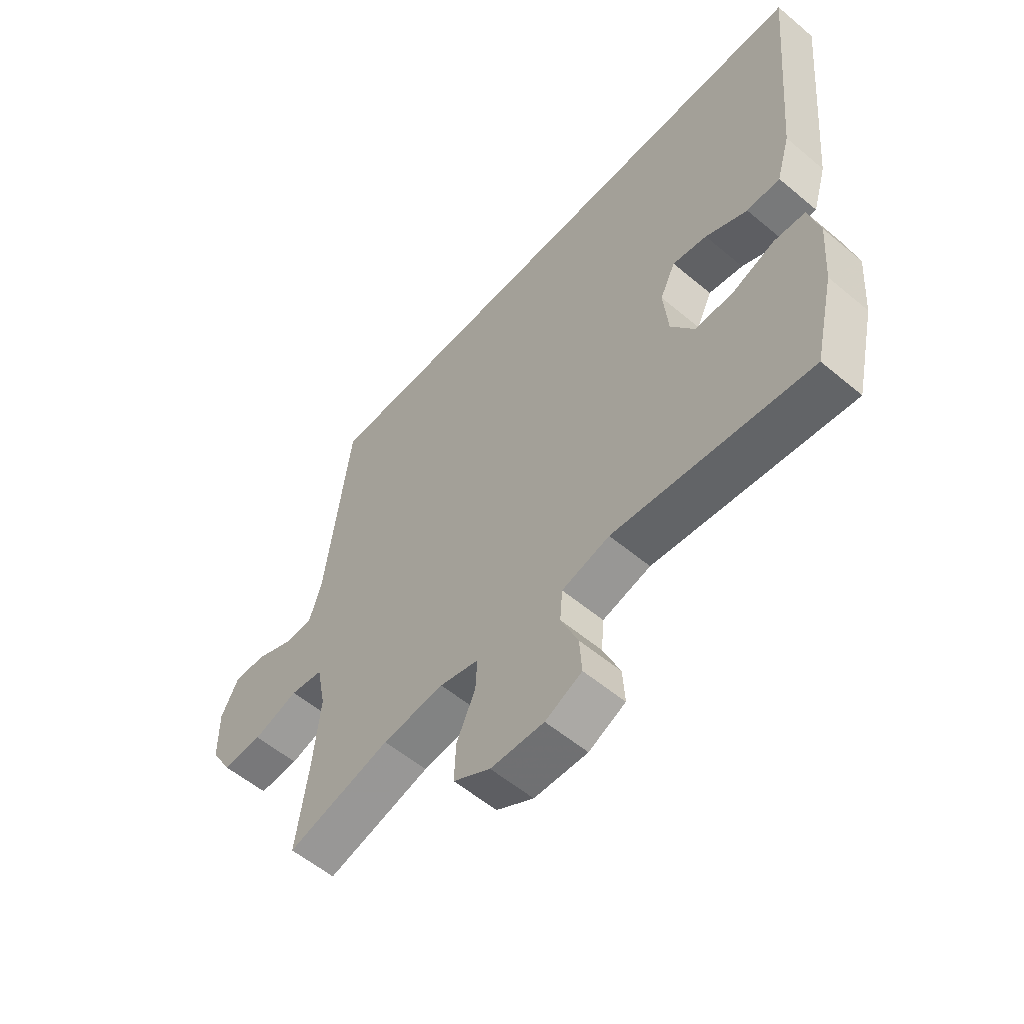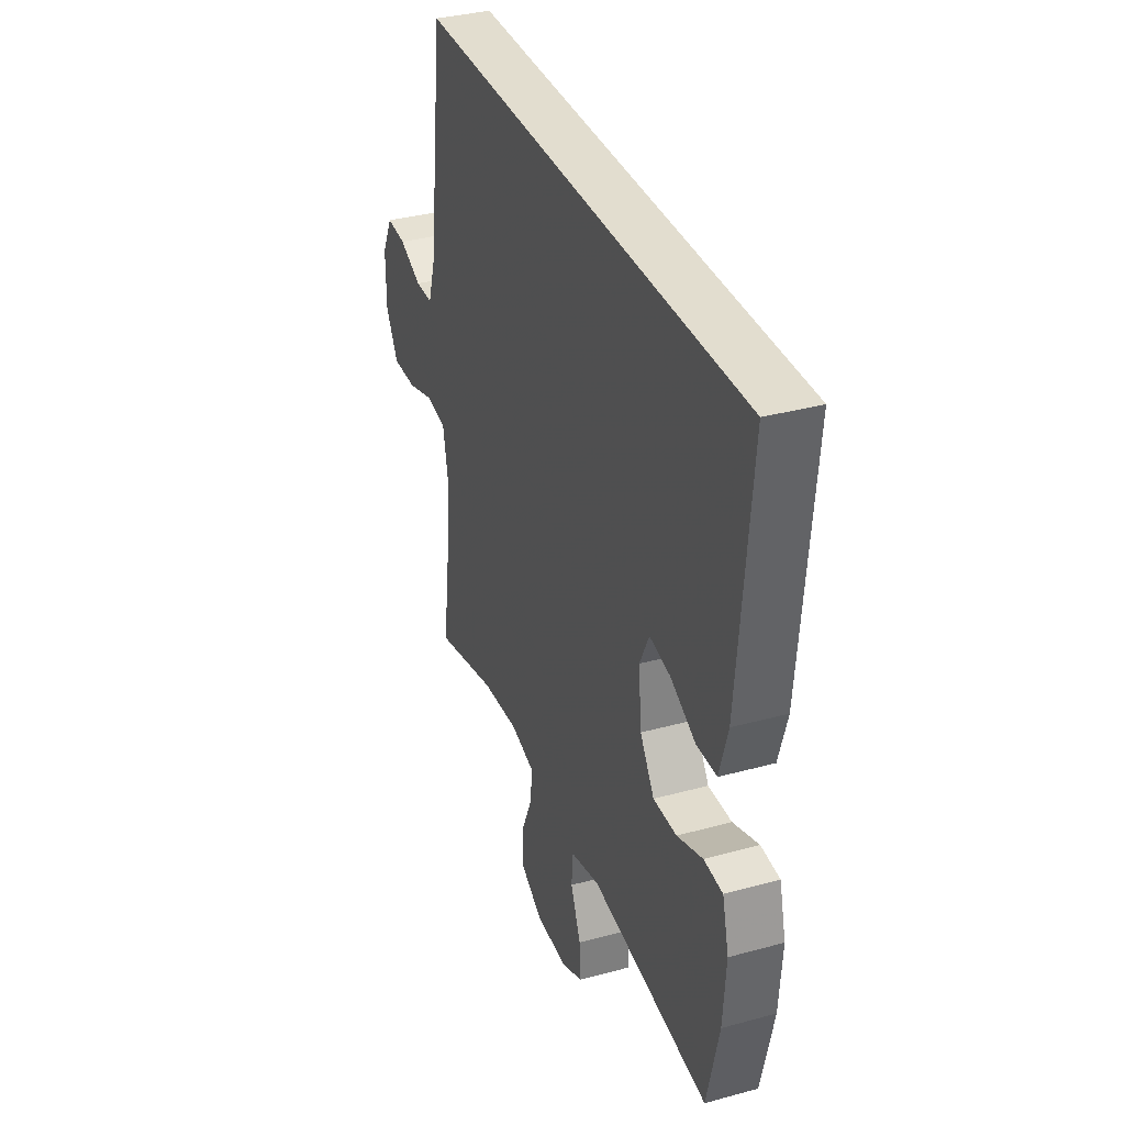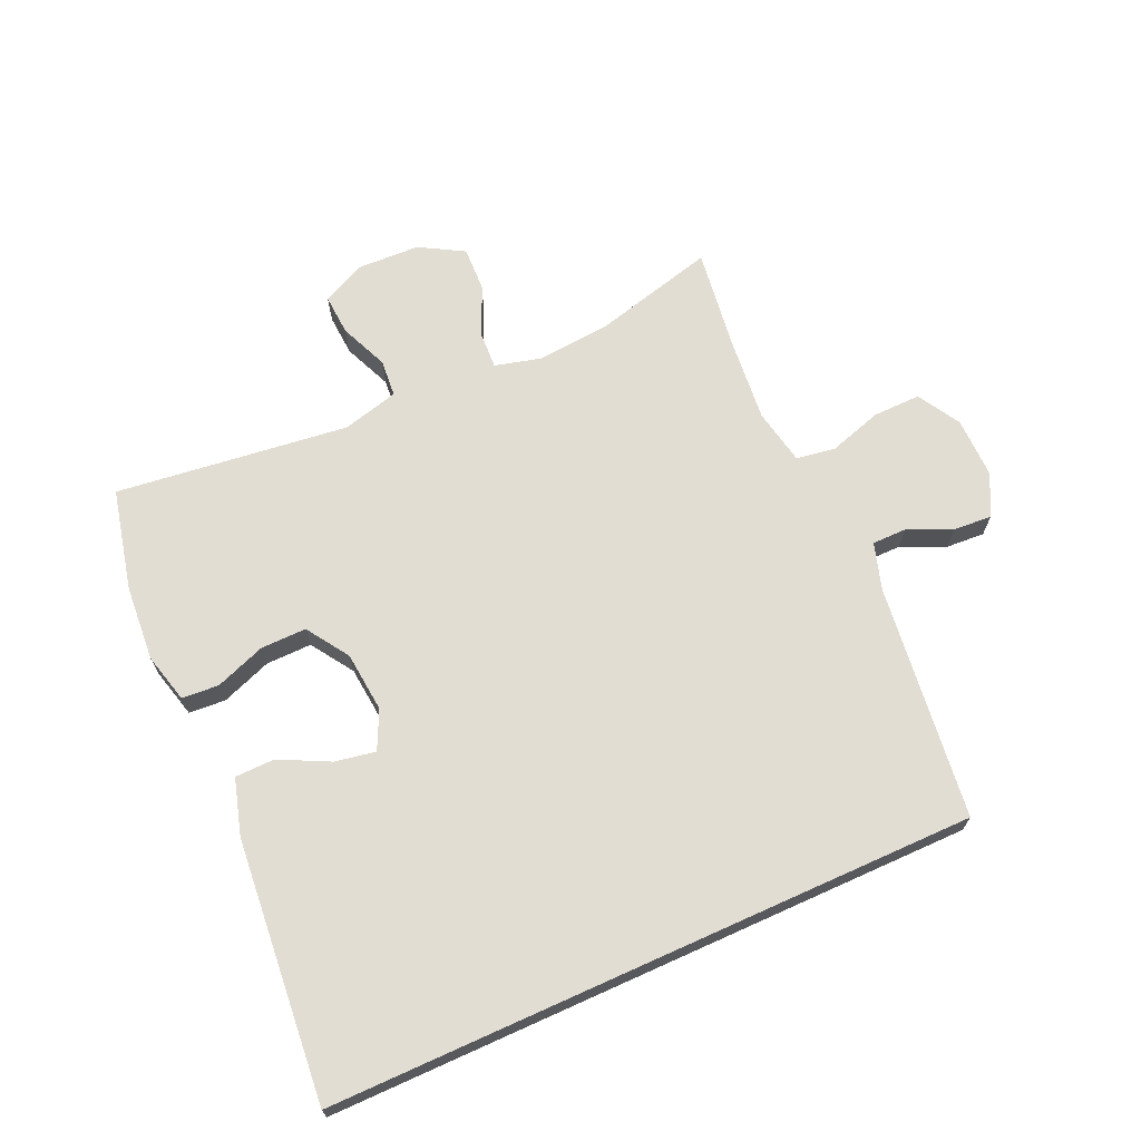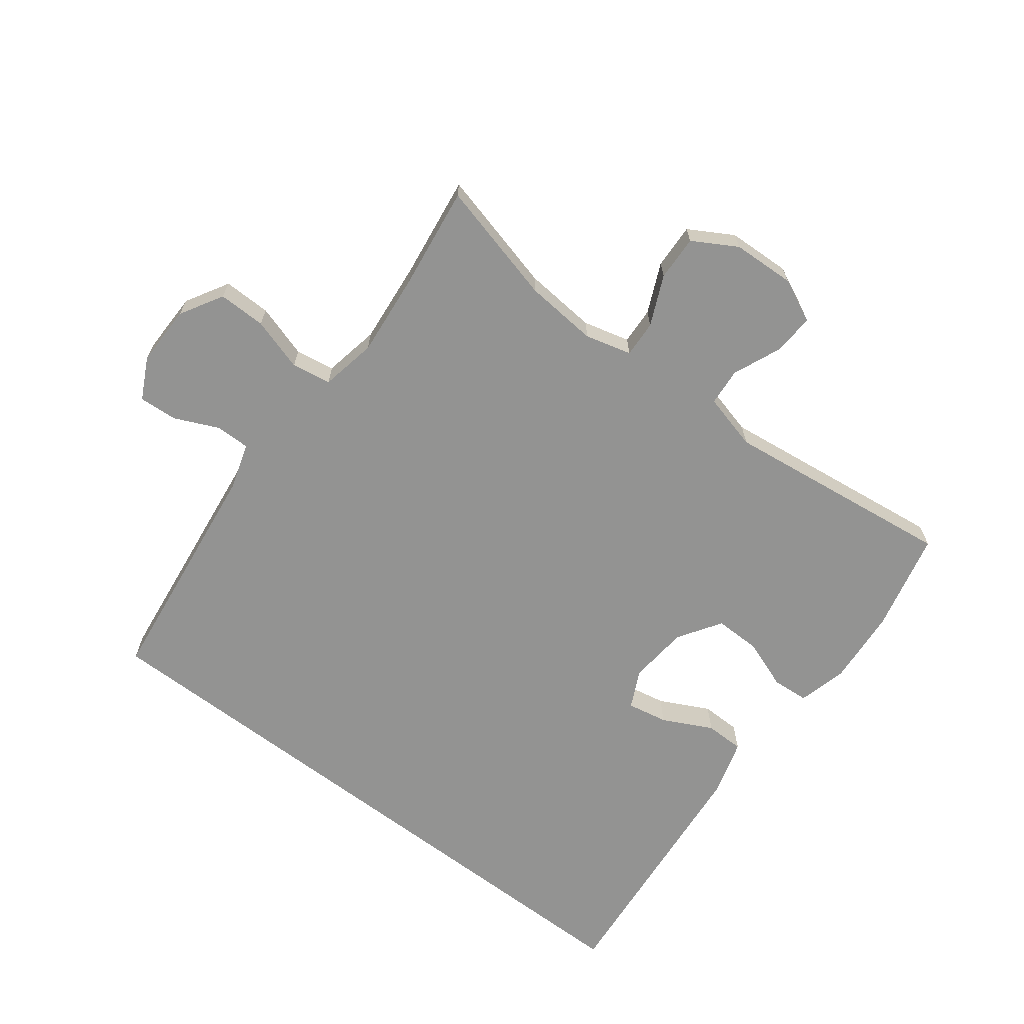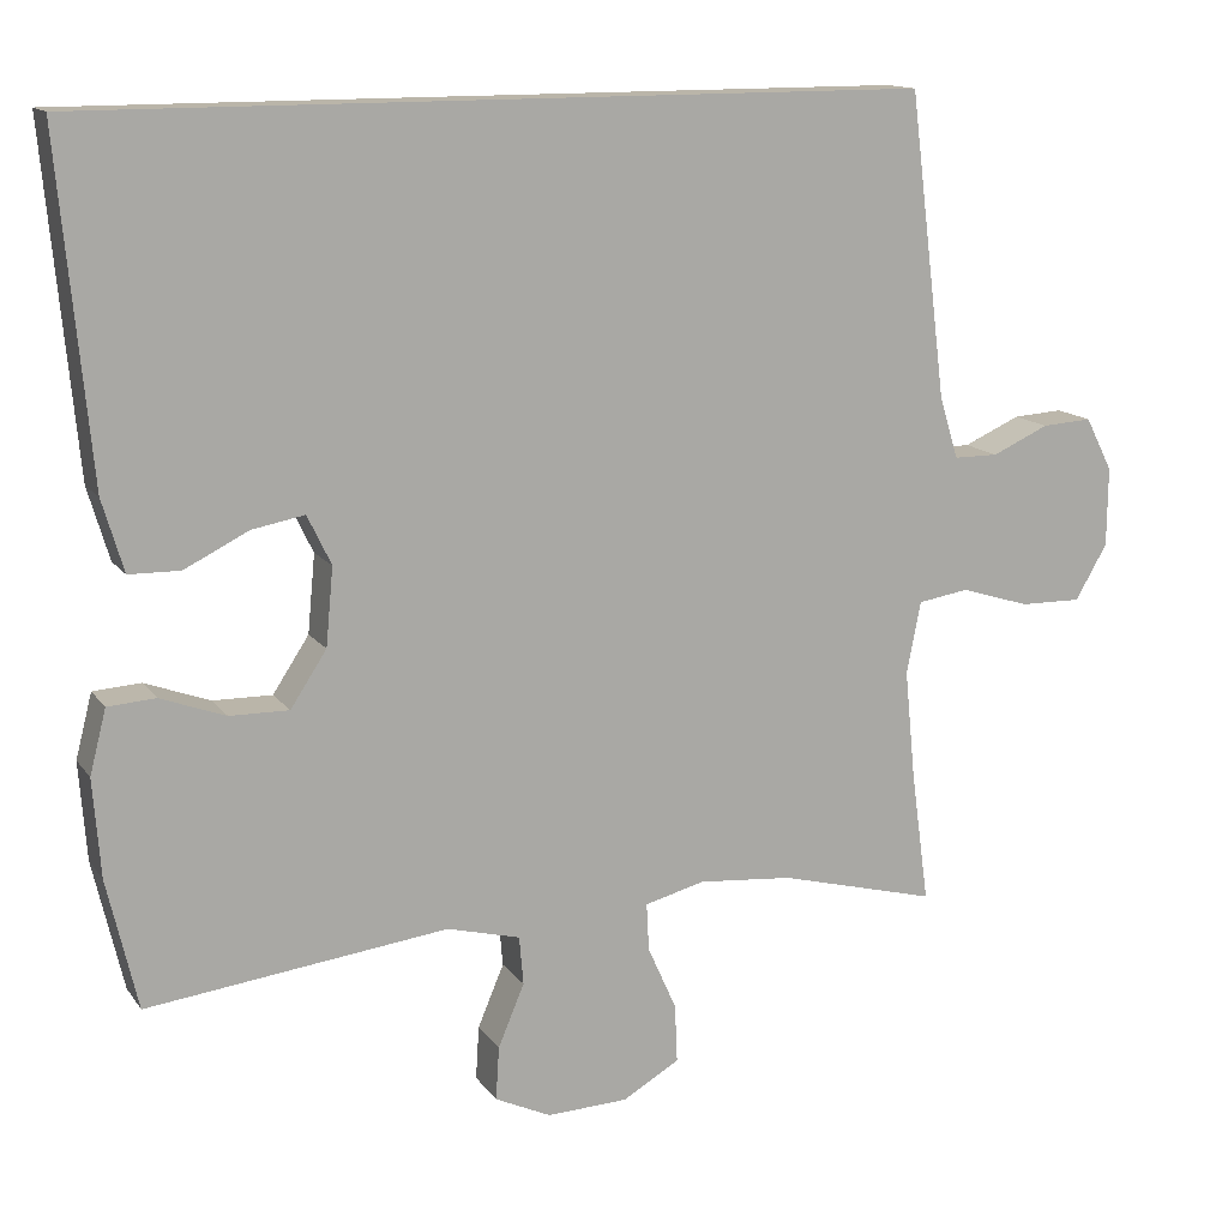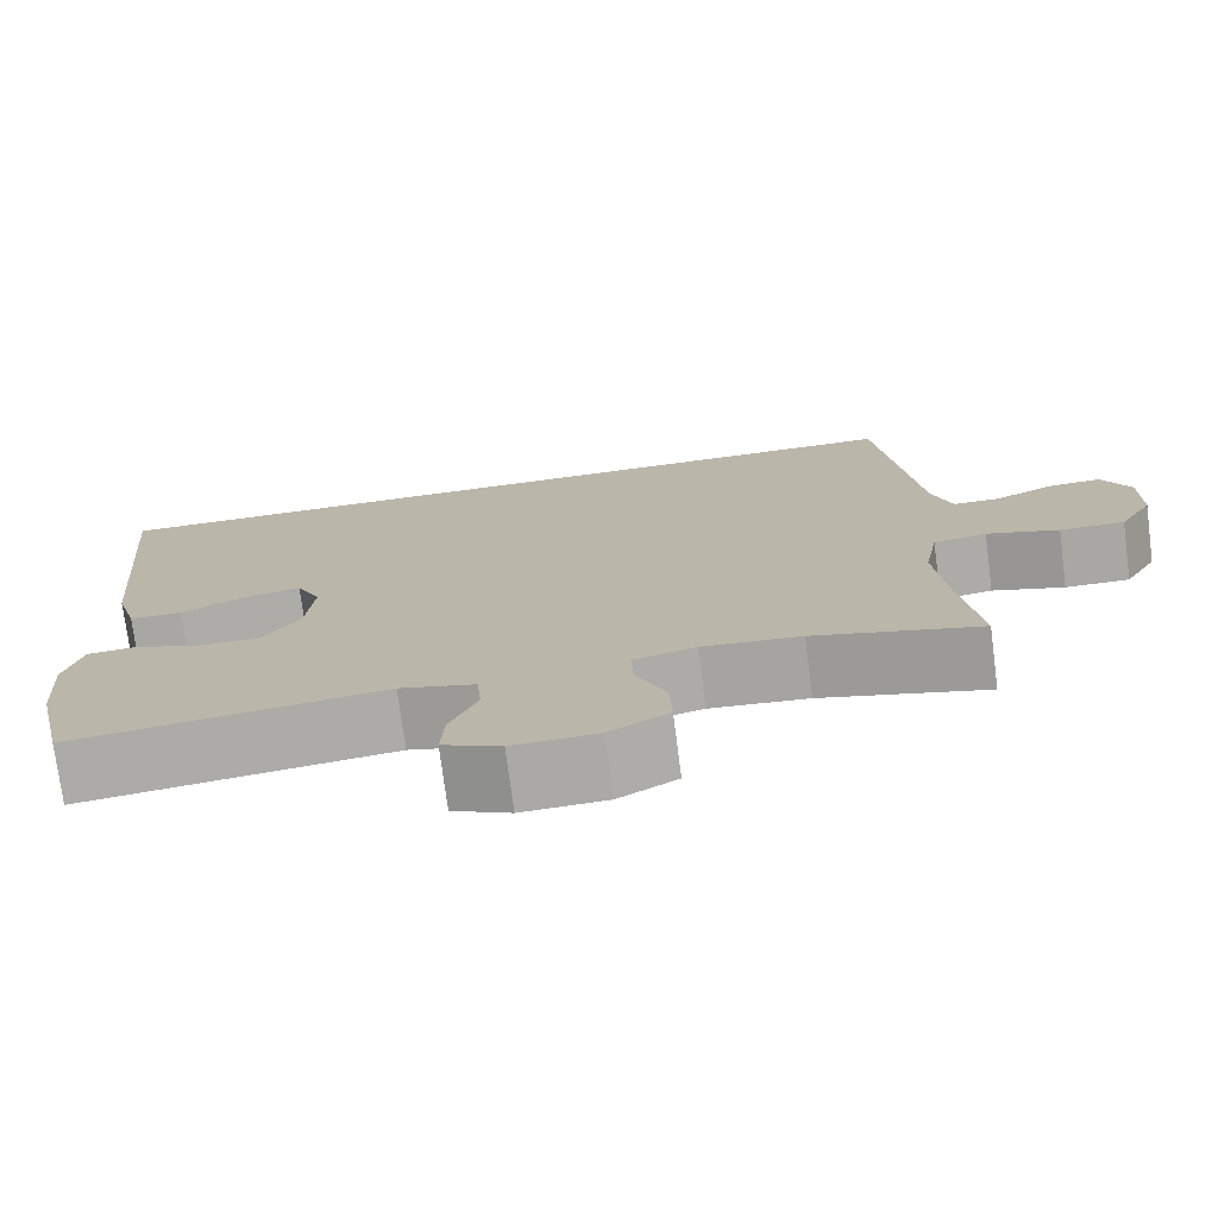
<metadata>
{"format":"obj","ext":"obj","renderer":"f3d","projection":"perspective","resolution":1024,"background":"white","views":[{"elev":-56.9,"azim":-131.1,"up":"+Z"},{"elev":34.8,"azim":-110.1,"up":"+Z"},{"elev":68.3,"azim":-24.3,"up":"+Y"},{"elev":-66.6,"azim":142.7,"up":"+Y"},{"elev":13.7,"azim":-22.6,"up":"+Z"},{"elev":-75.0,"azim":7.4,"up":"+Z"}]}
</metadata>
<code>
v -0.5 0.07 -0.5
v -0.537 0.07 -0.341
v -0.546 0.07 -0.222
v -0.526 0.07 -0.144
v -0.468 0.07 -0.14
v -0.389 0.07 -0.169
v -0.317 0.07 -0.17
v -0.273 0.07 -0.103
v -0.264 0.07 -0.008
v -0.293 0.07 0.052
v -0.357 0.07 0.04
v -0.435 0.07 0.001
v -0.497 0.07 0.002
v -0.523 0.07 0.09
v -0.561 0.07 0.5
v 0.457 0.07 0.5
v 0.503 0.07 0.131
v 0.526 0.07 0.057
v 0.58 0.07 0.057
v 0.649 0.07 0.088
v 0.71 0.07 0.092
v 0.743 0.07 0.027
v 0.742 0.07 -0.069
v 0.703 0.07 -0.136
v 0.628 0.07 -0.135
v 0.544 0.07 -0.109
v 0.482 0.07 -0.119
v 0.465 0.07 -0.207
v 0.478 0.07 -0.339
v 0.5 0.07 -0.5
v 0.307 0.07 -0.45
v 0.192 0.07 -0.44
v 0.119 0.07 -0.459
v 0.122 0.07 -0.517
v 0.157 0.07 -0.595
v 0.16 0.07 -0.666
v 0.091 0.07 -0.706
v -0.008 0.07 -0.71
v -0.076 0.07 -0.678
v -0.072 0.07 -0.613
v -0.04 0.07 -0.537
v -0.045 0.07 -0.478
v -0.134 0.07 -0.455
v -0.5 0 -0.5
v -0.537 0 -0.341
v -0.546 0 -0.222
v -0.526 0 -0.144
v -0.468 0 -0.14
v -0.389 0 -0.169
v -0.317 0 -0.17
v -0.273 0 -0.103
v -0.264 0 -0.008
v -0.293 0 0.052
v -0.357 0 0.04
v -0.435 0 0.001
v -0.497 0 0.002
v -0.523 0 0.09
v -0.561 0 0.5
v 0.457 0 0.5
v 0.503 0 0.131
v 0.526 0 0.057
v 0.58 0 0.057
v 0.649 0 0.088
v 0.71 0 0.092
v 0.743 0 0.027
v 0.742 0 -0.069
v 0.703 0 -0.136
v 0.628 0 -0.135
v 0.544 0 -0.109
v 0.482 0 -0.119
v 0.465 0 -0.207
v 0.478 0 -0.339
v 0.5 0 -0.5
v 0.307 0 -0.45
v 0.192 0 -0.44
v 0.119 0 -0.459
v 0.122 0 -0.517
v 0.157 0 -0.595
v 0.16 0 -0.666
v 0.091 0 -0.706
v -0.008 0 -0.71
v -0.076 0 -0.678
v -0.072 0 -0.613
v -0.04 0 -0.537
v -0.045 0 -0.478
v -0.134 0 -0.455
f 38 39 40 41
f 38 41 42
f 37 38 42
f 34 35 36 37
f 33 34 37 42
f 32 33 42 43
f 29 30 31
f 28 29 31 32
f 27 28 32 43
f 23 24 25 26
f 23 26 27
f 22 23 27
f 19 20 21 22
f 18 19 22 27
f 17 18 27 43
f 11 12 13 14
f 10 11 14 15
f 3 4 5 6
f 3 6 7
f 2 3 7
f 1 2 7
f 43 1 7 8
f 10 15 16 17
f 9 10 17
f 8 9 17 43
f 84 83 82 81
f 85 84 81
f 85 81 80
f 80 79 78 77
f 85 80 77 76
f 86 85 76 75
f 74 73 72
f 75 74 72 71
f 86 75 71 70
f 69 68 67 66
f 70 69 66
f 70 66 65
f 65 64 63 62
f 70 65 62 61
f 86 70 61 60
f 57 56 55 54
f 58 57 54 53
f 49 48 47 46
f 50 49 46
f 50 46 45
f 50 45 44
f 51 50 44 86
f 60 59 58 53
f 60 53 52
f 86 60 52 51
f 1 44 45 2
f 2 45 46 3
f 3 46 47 4
f 4 47 48 5
f 5 48 49 6
f 6 49 50 7
f 7 50 51 8
f 8 51 52 9
f 9 52 53 10
f 10 53 54 11
f 11 54 55 12
f 12 55 56 13
f 13 56 57 14
f 14 57 58 15
f 15 58 59 16
f 16 59 60 17
f 17 60 61 18
f 18 61 62 19
f 19 62 63 20
f 20 63 64 21
f 21 64 65 22
f 22 65 66 23
f 23 66 67 24
f 24 67 68 25
f 25 68 69 26
f 26 69 70 27
f 27 70 71 28
f 28 71 72 29
f 29 72 73 30
f 30 73 74 31
f 31 74 75 32
f 32 75 76 33
f 33 76 77 34
f 34 77 78 35
f 35 78 79 36
f 36 79 80 37
f 37 80 81 38
f 38 81 82 39
f 39 82 83 40
f 40 83 84 41
f 41 84 85 42
f 42 85 86 43
f 43 86 44 1

</code>
